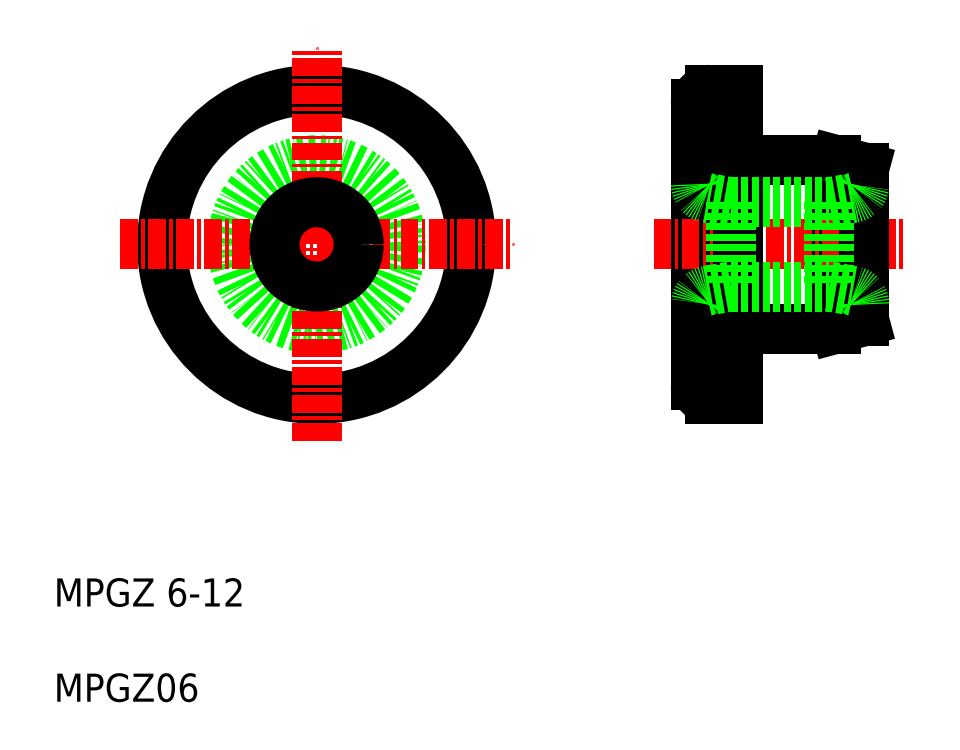
<metadata>
{"format":"dxf","ext":"dxf","renderer":"ezdxf+matplotlib","layout":"modelspace","background":"white","min_lineweight":24,"dpi":150}
</metadata>
<code>
0
SECTION
2
ENTITIES
0
LINE
8
0
10
63.34
20
59.49
30
0
11
63.34
21
47.49
31
0
0
LINE
8
0
10
53.34
20
63.49
30
0
11
53.34
21
43.49
31
0
0
LINE
8
0
10
65.34
20
58.95
30
0
11
63.34
21
59.49
31
0
0
CIRCLE
8
0
10
26.34
20
53.49
30
0
40
11
0
CIRCLE
8
0
10
26.34
20
53.49
30
0
40
6
0
LINE
8
CENTER
10
26.34
20
39.49
30
0
11
26.34
21
67.49
31
0
0
TEXT
8
0
10
7.64
20
27.7
30
0
40
2
1
MPGZ 6-12
0
TEXT
8
0
10
7.64
20
20.92
30
0
40
2
1
MPGZ06
0
LINE
8
CENTER
10
12.34
20
53.49
30
0
11
40.34
21
53.49
31
0
0
CIRCLE
8
0
10
26.34
20
53.49
30
0
40
3
0
LINE
8
CENTER
10
50.34
20
53.49
30
0
11
68.34
21
53.49
31
0
0
LINE
8
0
10
65.34
20
48.02
30
0
11
63.34
21
47.49
31
0
0
LINE
8
0
10
56.74
20
47.49
30
0
11
63.34
21
47.49
31
0
0
ARC
8
0
10
54.34
20
43.49
30
0
40
1
50
180
51
270
0
ARC
8
0
10
56.74
20
47.09
30
0
40
0.4
50
90
51
180
0
LINE
8
0
10
54.34
20
42.49
30
0
11
56.34
21
42.49
31
0
0
LINE
8
0
10
65.34
20
48.02
30
0
11
65.34
21
58.95
31
0
0
LINE
8
0
10
63.34
20
59.49
30
0
11
56.74
21
59.49
31
0
0
ARC
8
0
10
54.34
20
63.49
30
0
40
1
50
90
51
180
0
ARC
8
0
10
56.74
20
59.89
30
0
40
0.4
50
180
51
270
0
LINE
8
0
10
54.34
20
64.49
30
0
11
56.34
21
64.49
31
0
0
LINE
8
0
10
56.34
20
42.49
30
0
11
56.34
21
64.49
31
0
0
ARC
8
0
10
54.34
20
57.77
30
0
40
1
50
180
51
260
0
LINE
8
0
10
55.84
20
56.49
30
0
11
54.17
21
56.78
31
0
0
LINE
8
0
10
55.84
20
56.49
30
0
11
55.84
21
50.49
31
0
0
ARC
8
0
10
54.34
20
49.21
30
0
40
1
50
100
51
180
0
LINE
8
0
10
55.84
20
50.49
30
0
11
54.17
21
50.19
31
0
0
LINE
8
0
10
55.84
20
50.49
30
0
11
62.84
21
50.49
31
0
0
LINE
8
0
10
55.84
20
56.49
30
0
11
62.84
21
56.49
31
0
0
LINE
8
0
10
62.84
20
56.49
30
0
11
62.84
21
50.49
31
0
0
LINE
8
0
10
62.84
20
50.49
30
0
11
64.52
21
50.19
31
0
0
LINE
8
0
10
62.84
20
56.49
30
0
11
64.52
21
56.78
31
0
0
ARC
8
0
10
64.34
20
49.21
30
0
40
1
50
0
51
80
0
ARC
8
0
10
64.34
20
57.77
30
0
40
1
50
280
51
0
0
ENDSEC
0
EOF

</code>
